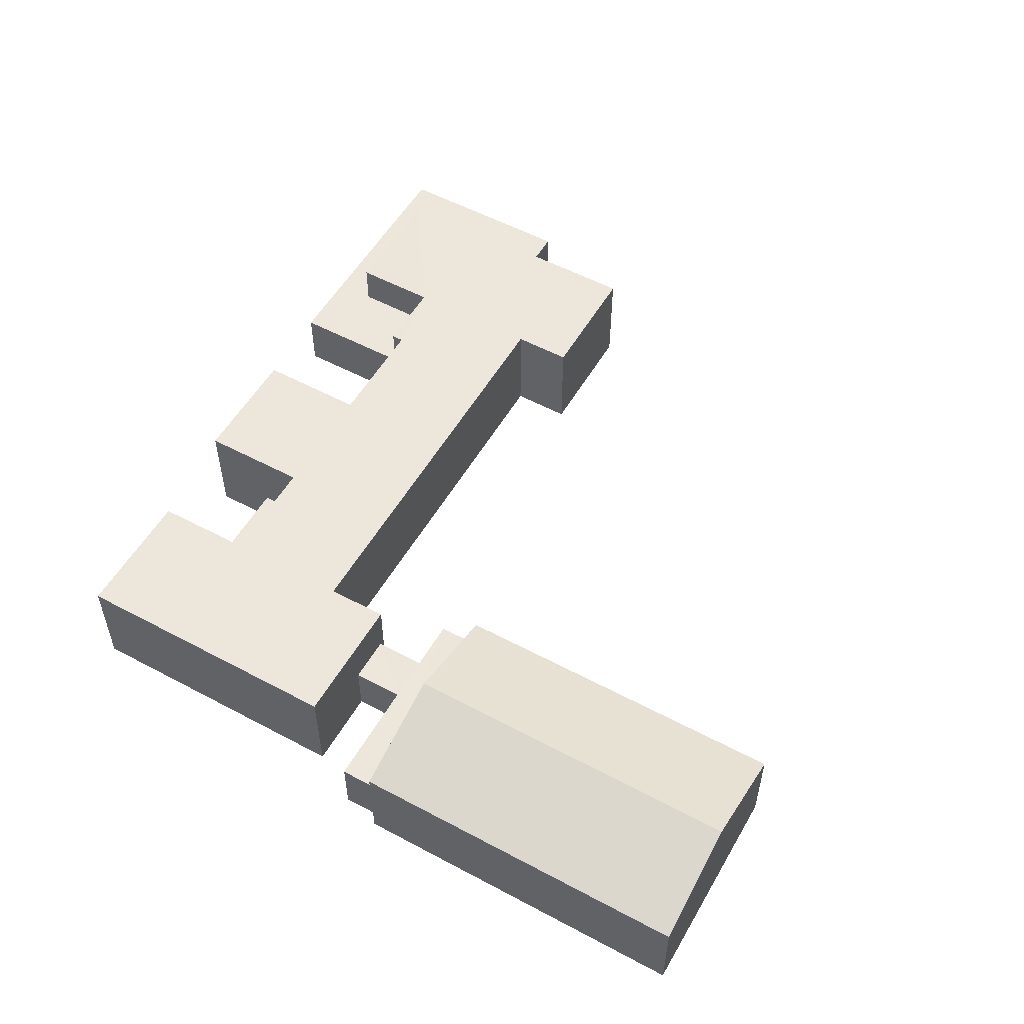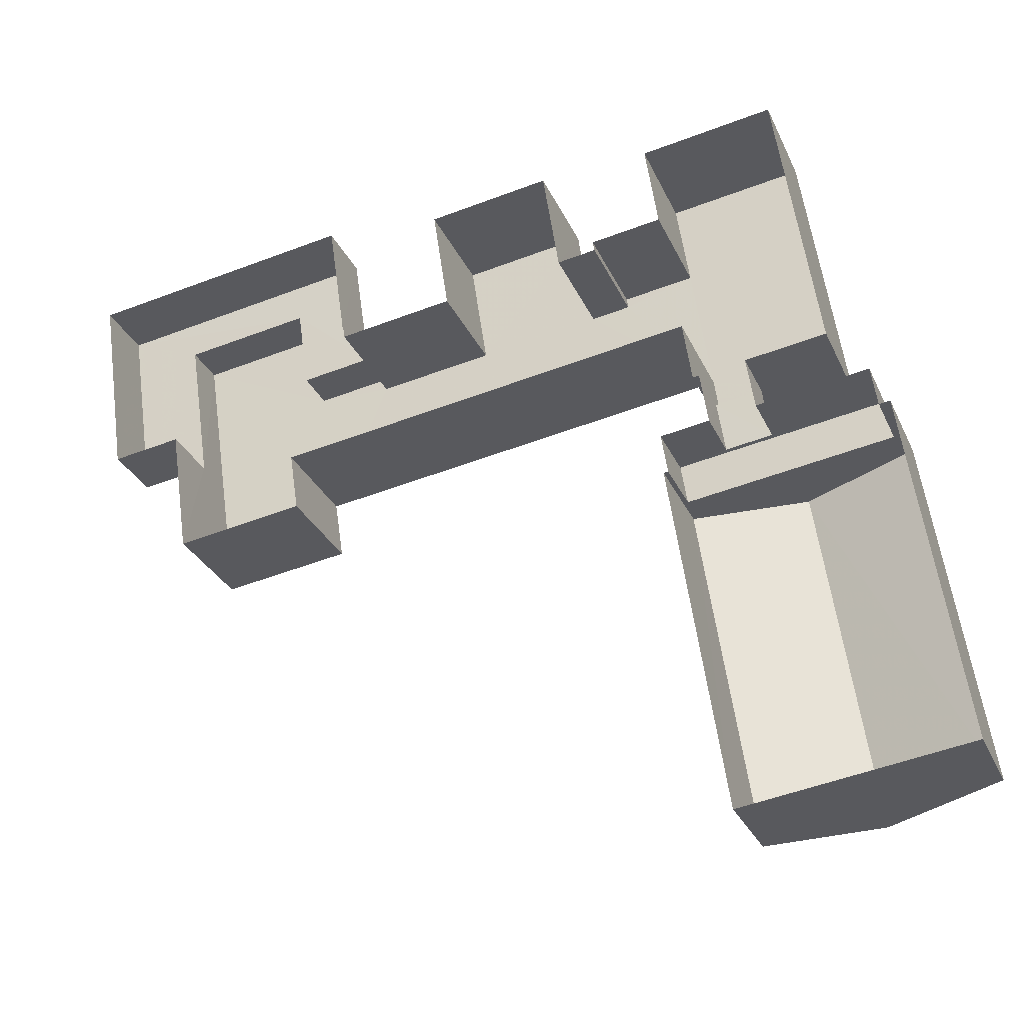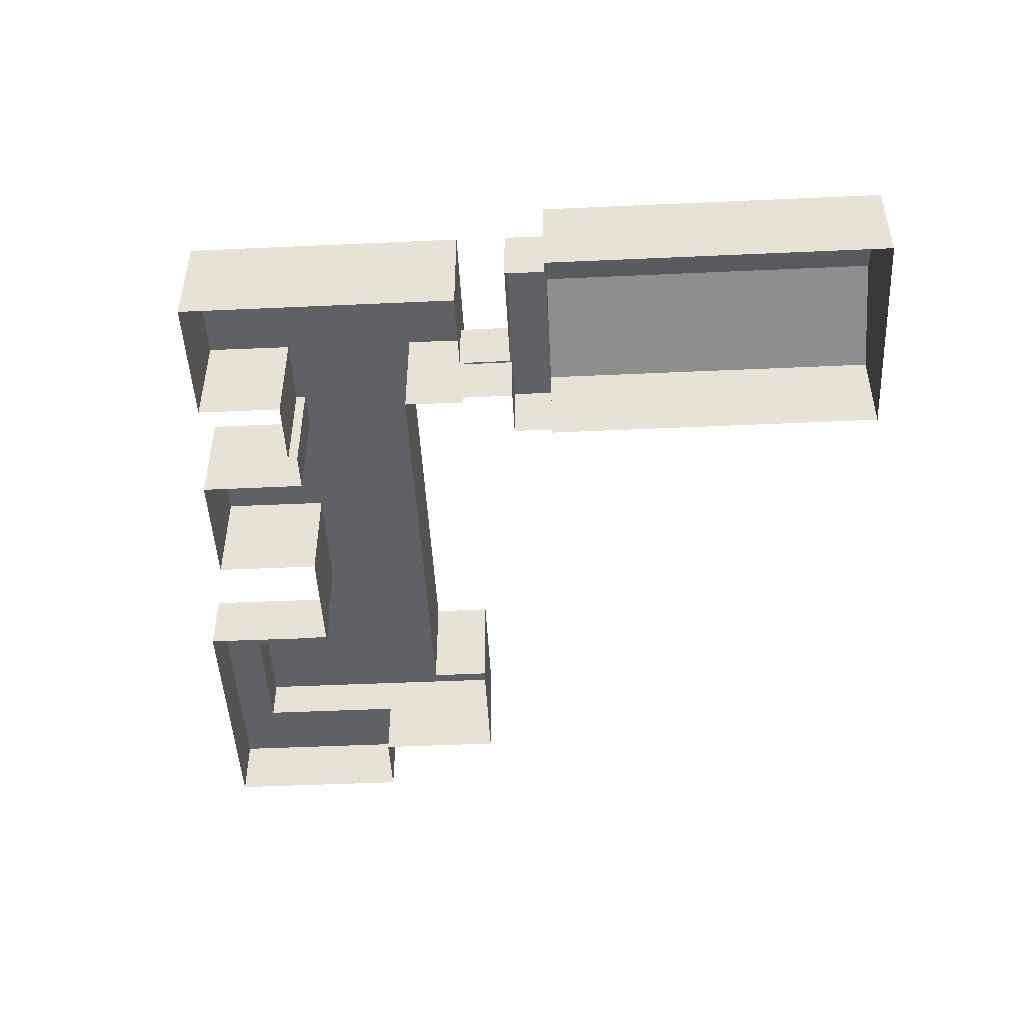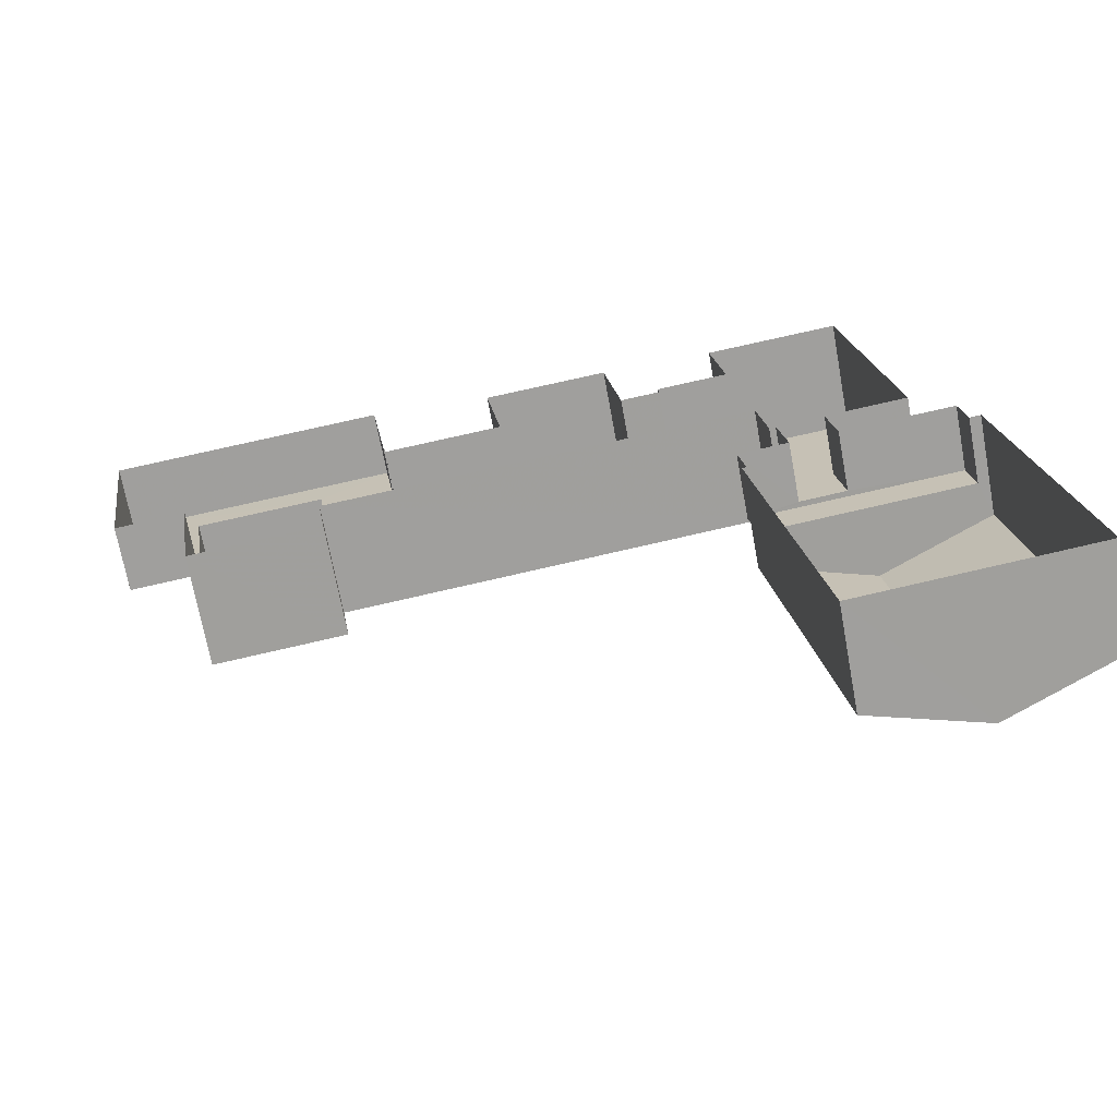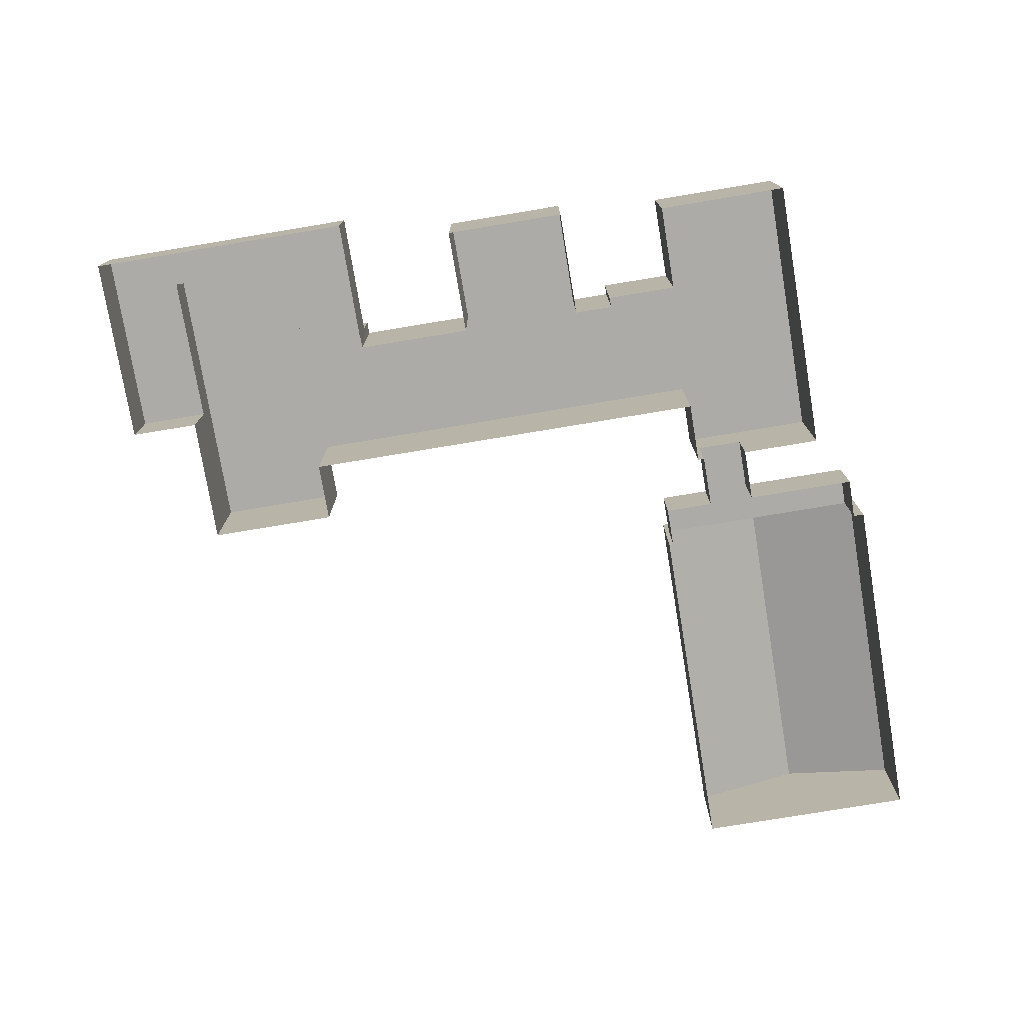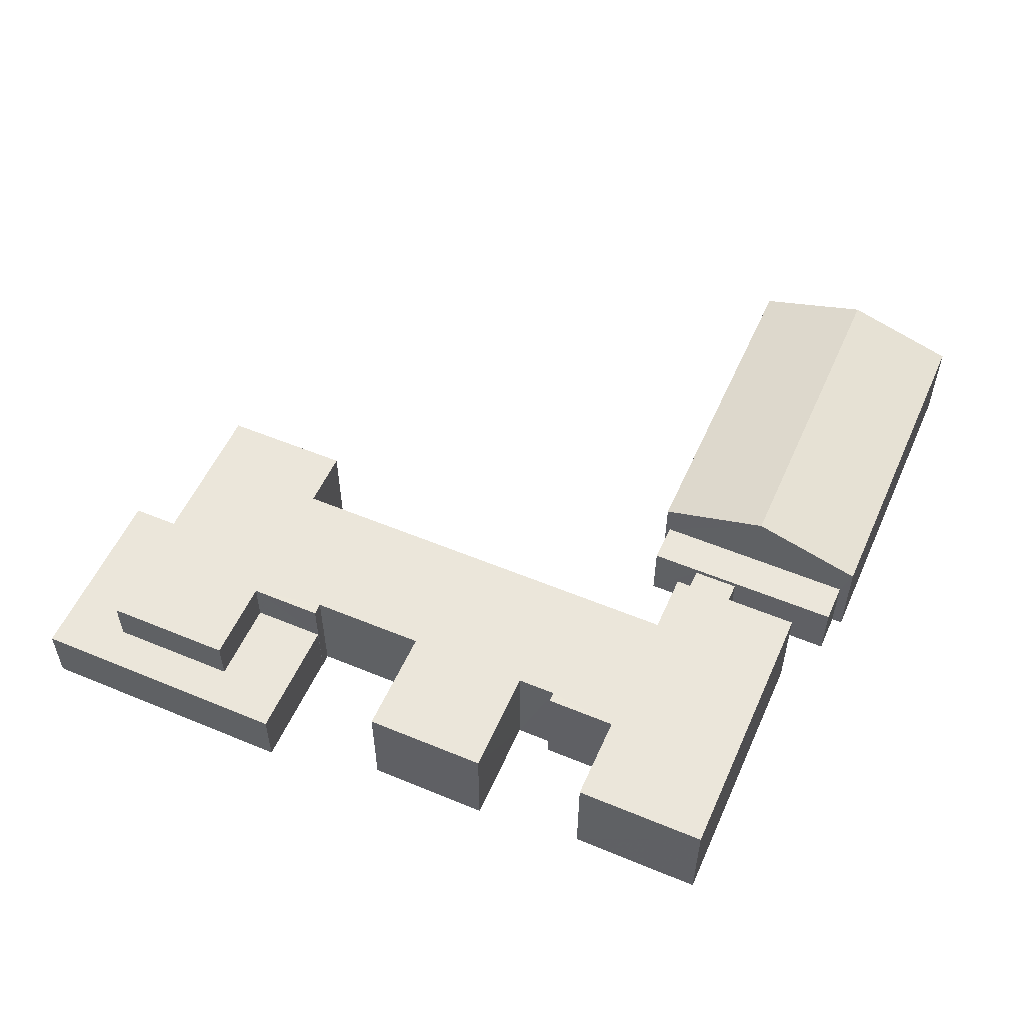
<metadata>
{"format":"obj","ext":"obj","renderer":"f3d","projection":"perspective","resolution":1024,"background":"white","views":[{"elev":54.2,"azim":-68.8,"up":"+Z"},{"elev":-29.0,"azim":-159.1,"up":"+Y"},{"elev":-47.8,"azim":-95.4,"up":"+Z"},{"elev":-69.4,"azim":-169.6,"up":"+Y"},{"elev":-76.2,"azim":-178.9,"up":"+Z"},{"elev":54.8,"azim":-164.6,"up":"+Z"}]}
</metadata>
<code>
v -3.177e+05 4.298e+04 35.63
v -3.177e+05 4.295e+04 35.6
v -3.177e+05 4.295e+04 35.61
v -3.176e+05 4.299e+04 35.6
v -3.176e+05 4.298e+04 35.59
v -3.176e+05 4.298e+04 35.6
v -3.177e+05 4.298e+04 35.64
v -3.177e+05 4.298e+04 35.62
v -3.177e+05 4.298e+04 35.62
v -3.176e+05 4.299e+04 35.6
v -3.176e+05 4.301e+04 35.6
v -3.176e+05 4.299e+04 35.59
v -3.176e+05 4.301e+04 35.62
v -3.177e+05 4.298e+04 35.62
v -3.177e+05 4.298e+04 35.62
v -3.177e+05 4.299e+04 35.64
v -3.177e+05 4.301e+04 35.65
v -3.177e+05 4.3e+04 35.64
v -3.177e+05 4.298e+04 35.63
v -3.177e+05 4.298e+04 35.64
v -3.177e+05 4.299e+04 35.63
v -3.177e+05 4.3e+04 35.62
v -3.177e+05 4.301e+04 35.64
v -3.177e+05 4.301e+04 35.63
v -3.177e+05 4.301e+04 35.64
v -3.177e+05 4.299e+04 35.63
v -3.177e+05 4.299e+04 35.63
v -3.177e+05 4.299e+04 35.63
v -3.176e+05 4.3e+04 35.61
v -3.176e+05 4.3e+04 35.61
v -3.176e+05 4.3e+04 35.61
v -3.177e+05 4.3e+04 35.63
v -3.177e+05 4.3e+04 35.63
v -3.177e+05 4.3e+04 35.63
v -3.177e+05 4.299e+04 45.72
v -3.177e+05 4.299e+04 45.73
v -3.177e+05 4.299e+04 45.72
v -3.177e+05 4.3e+04 45.73
v -3.177e+05 4.301e+04 45.75
v -3.176e+05 4.298e+04 45.69
v -3.176e+05 4.298e+04 45.68
v -3.176e+05 4.299e+04 45.69
v -3.176e+05 4.3e+04 45.7
v -3.176e+05 4.301e+04 45.7
v -3.177e+05 4.301e+04 45.74
v -3.177e+05 4.301e+04 45.73
v -3.177e+05 4.3e+04 45.71
v -3.177e+05 4.301e+04 45.72
v -3.176e+05 4.301e+04 45.7
v -3.177e+05 4.3e+04 45.72
v -3.177e+05 4.3e+04 45.73
v -3.177e+05 4.3e+04 45.72
v -3.176e+05 4.3e+04 45.71
v -3.176e+05 4.3e+04 45.7
v -3.177e+05 4.295e+04 47.63
v -3.177e+05 4.298e+04 44.51
v -3.177e+05 4.298e+04 47.65
v -3.177e+05 4.295e+04 44.49
v -3.176e+05 4.299e+04 41.55
v -3.176e+05 4.299e+04 41.54
v -3.176e+05 4.301e+04 41.56
v -3.176e+05 4.301e+04 41.55
v -3.176e+05 4.3e+04 41.56
v -3.176e+05 4.301e+04 41.56
v -3.176e+05 4.3e+04 41.57
v -3.176e+05 4.301e+04 41.57
v -3.177e+05 4.299e+04 40.95
v -3.177e+05 4.298e+04 40.96
v -3.177e+05 4.298e+04 40.95
v -3.177e+05 4.299e+04 40.96
v -3.177e+05 4.295e+04 44.5
v -3.177e+05 4.298e+04 44.52
v -3.177e+05 4.298e+04 41.47
v -3.177e+05 4.298e+04 41.45
v -3.177e+05 4.298e+04 41.47
v -3.177e+05 4.298e+04 41.45
f 1 2 3
f 4 5 6
f 1 3 7
f 8 2 9
f 10 11 12
f 4 10 5
f 10 13 11
f 14 9 15
f 16 17 18
f 19 1 20
f 21 22 4
f 22 23 24
f 25 18 17
f 26 21 27
f 26 19 28
f 28 16 21
f 10 29 13
f 30 31 29
f 32 23 22
f 33 18 34
f 26 15 19
f 22 30 4
f 33 32 21
f 9 2 1
f 4 30 10
f 15 9 19
f 18 21 16
f 9 1 19
f 32 22 21
f 21 26 28
f 10 30 29
f 18 33 21
f 35 36 37
f 36 38 39
f 40 41 42
f 43 41 44
f 39 38 45
f 46 47 48
f 35 42 47
f 43 44 49
f 38 50 51
f 52 47 46
f 52 50 35
f 53 54 43
f 47 42 54
f 35 38 36
f 42 41 43
f 35 47 52
f 50 38 35
f 54 42 43
f 55 56 57
f 55 58 56
f 59 60 61
f 60 62 61
f 63 64 65
f 65 64 66
f 64 62 66
f 61 62 64
f 67 68 69
f 67 70 68
f 57 71 55
f 57 72 71
f 73 74 75
f 73 76 74
f 56 2 8
f 56 58 2
f 46 23 32
f 52 46 32
f 9 14 74
f 76 9 74
f 29 66 13
f 29 65 66
f 71 3 55
f 3 2 55
f 2 58 55
f 39 17 16
f 36 39 16
f 29 31 65
f 31 53 65
f 65 43 63
f 65 53 43
f 67 69 15
f 26 67 15
f 1 75 20
f 1 73 75
f 70 19 68
f 70 28 19
f 50 32 33
f 50 52 32
f 35 21 4
f 42 35 4
f 46 24 23
f 46 48 24
f 53 31 30
f 54 53 30
f 45 18 25
f 45 38 18
f 61 49 44
f 61 64 49
f 39 25 17
f 39 45 25
f 35 27 21
f 35 37 27
f 38 34 18
f 38 51 34
f 47 30 22
f 47 54 30
f 42 4 6
f 40 42 6
f 40 6 5
f 41 40 5
f 5 59 41
f 41 59 44
f 5 10 59
f 44 59 61
f 72 7 3
f 71 72 3
f 59 12 60
f 59 10 12
f 66 11 13
f 66 62 11
f 69 14 15
f 14 69 74
f 19 20 68
f 75 74 68
f 20 75 68
f 68 74 69
f 26 27 67
f 27 37 67
f 28 70 16
f 70 37 36
f 67 37 70
f 16 70 36
f 62 12 11
f 62 60 12
f 48 22 24
f 48 47 22
f 51 33 34
f 51 50 33
f 1 7 73
f 76 8 9
f 76 73 57
f 56 8 76
f 7 72 73
f 56 76 57
f 73 72 57
f 63 43 49
f 64 63 49

</code>
